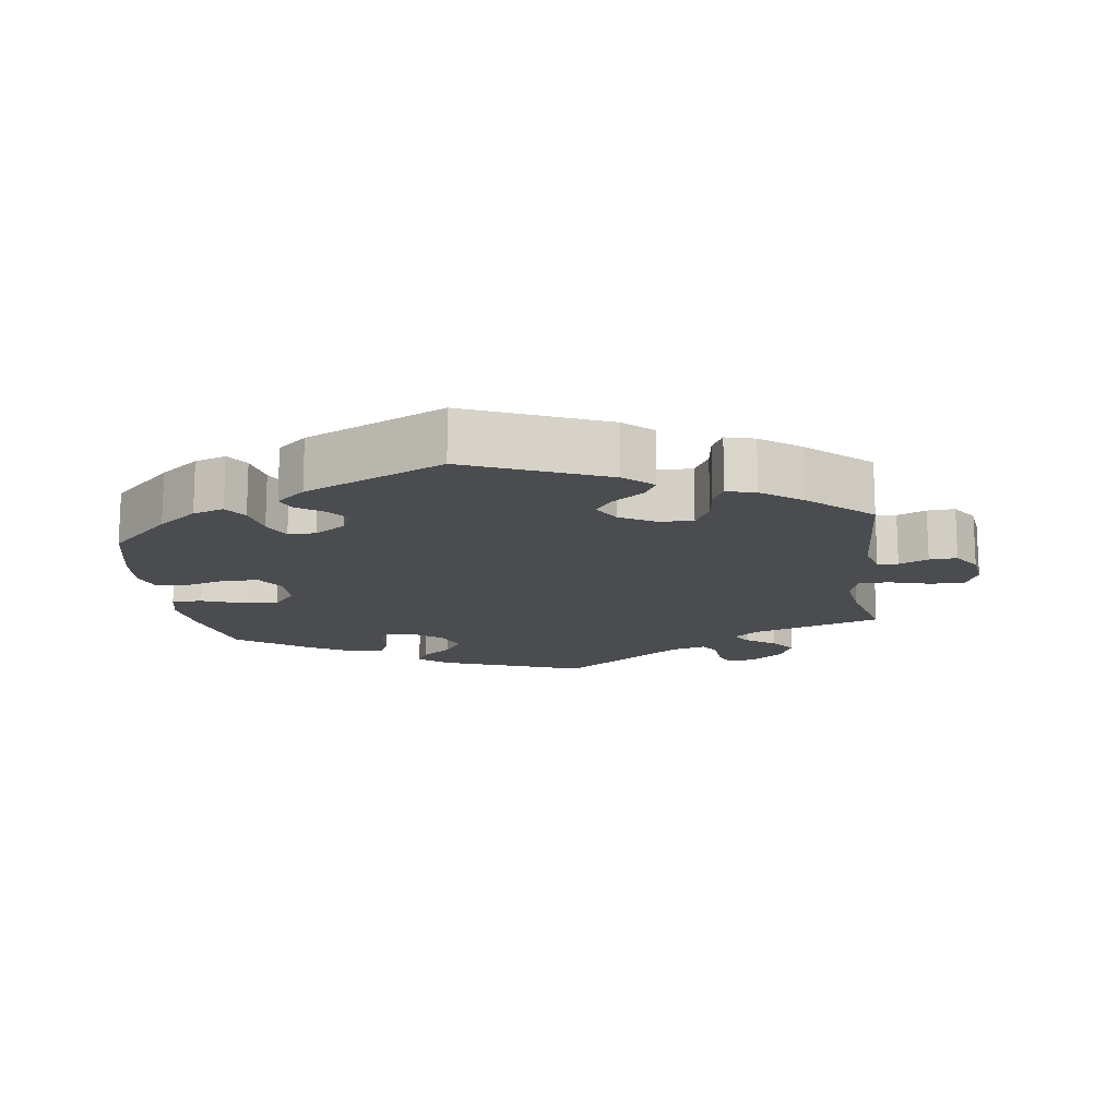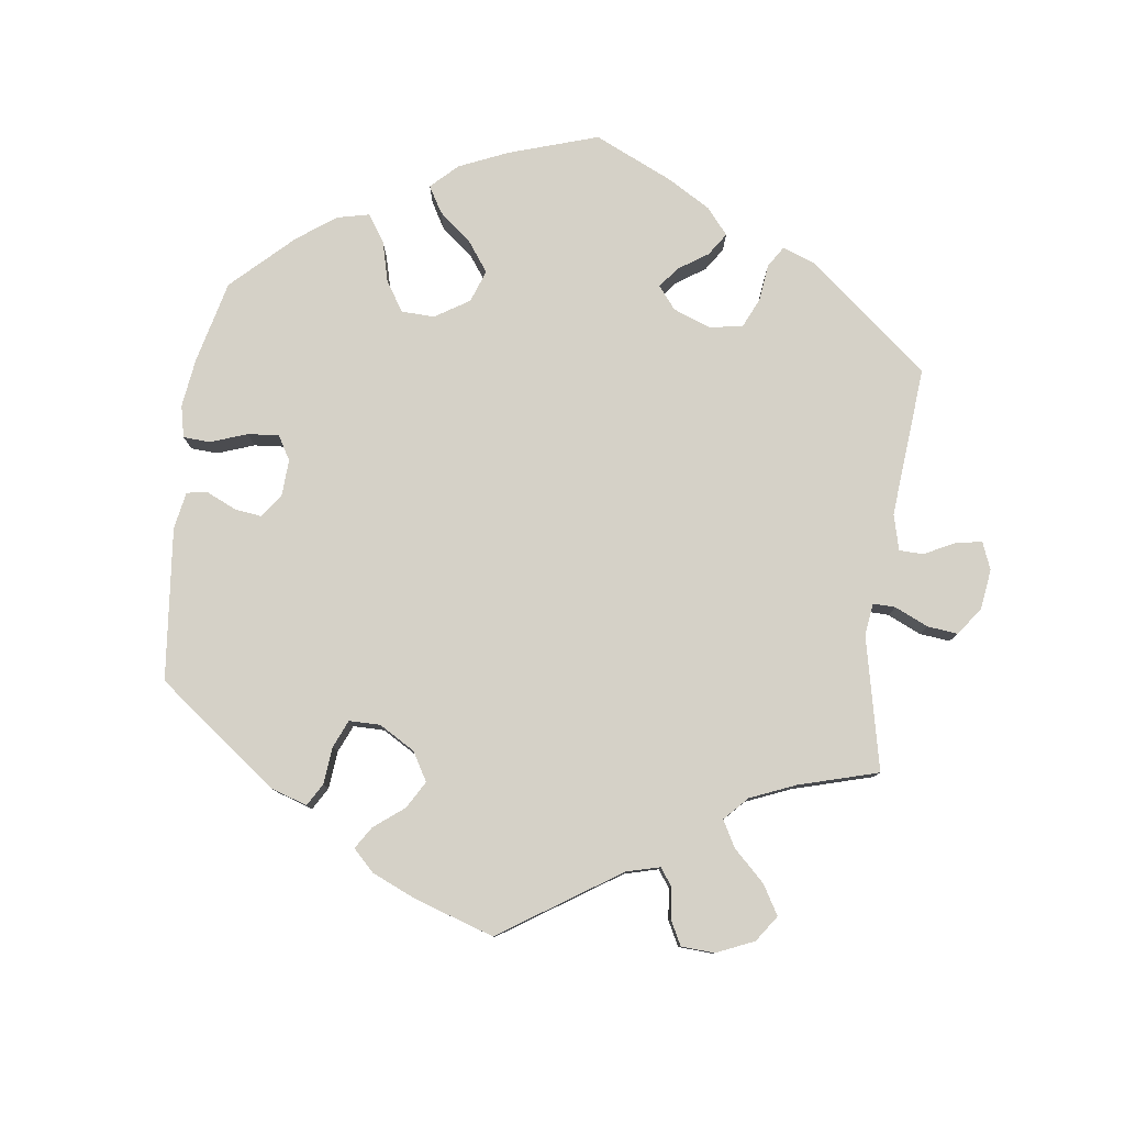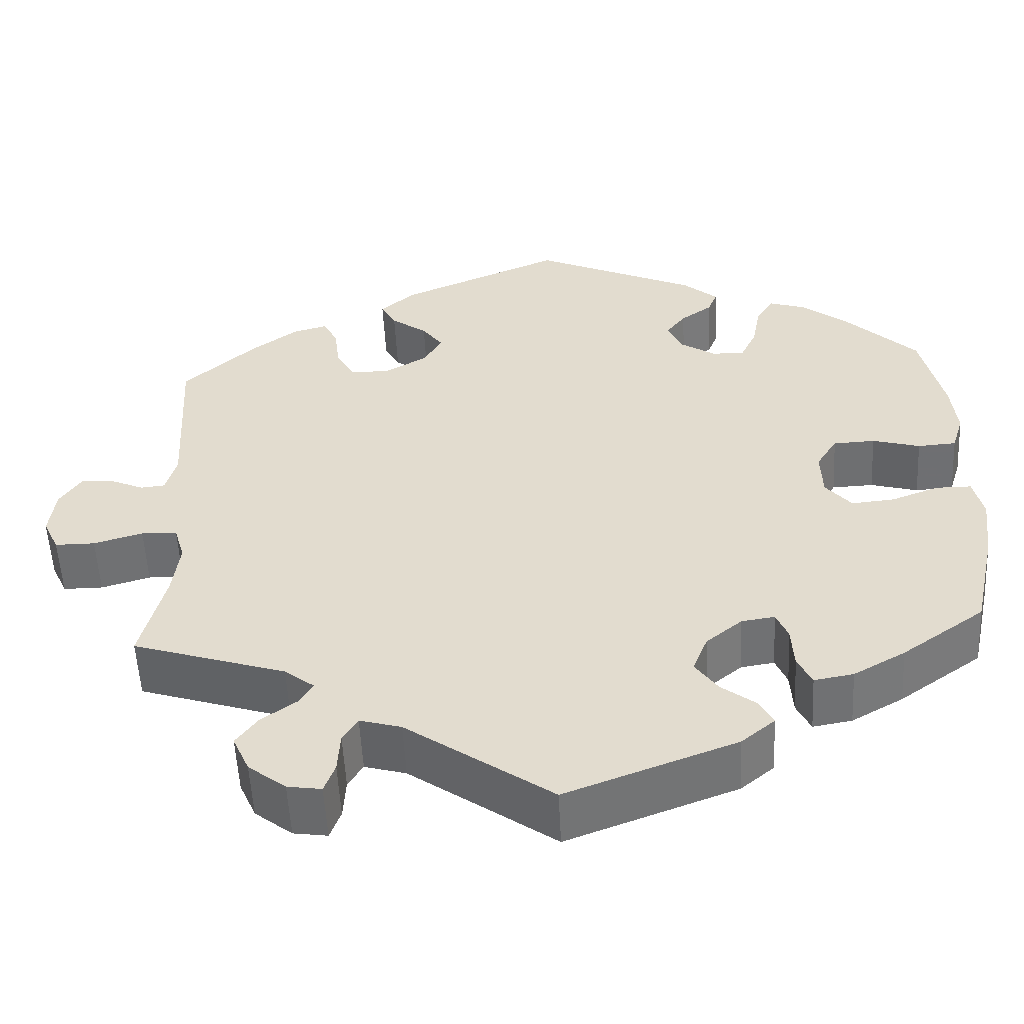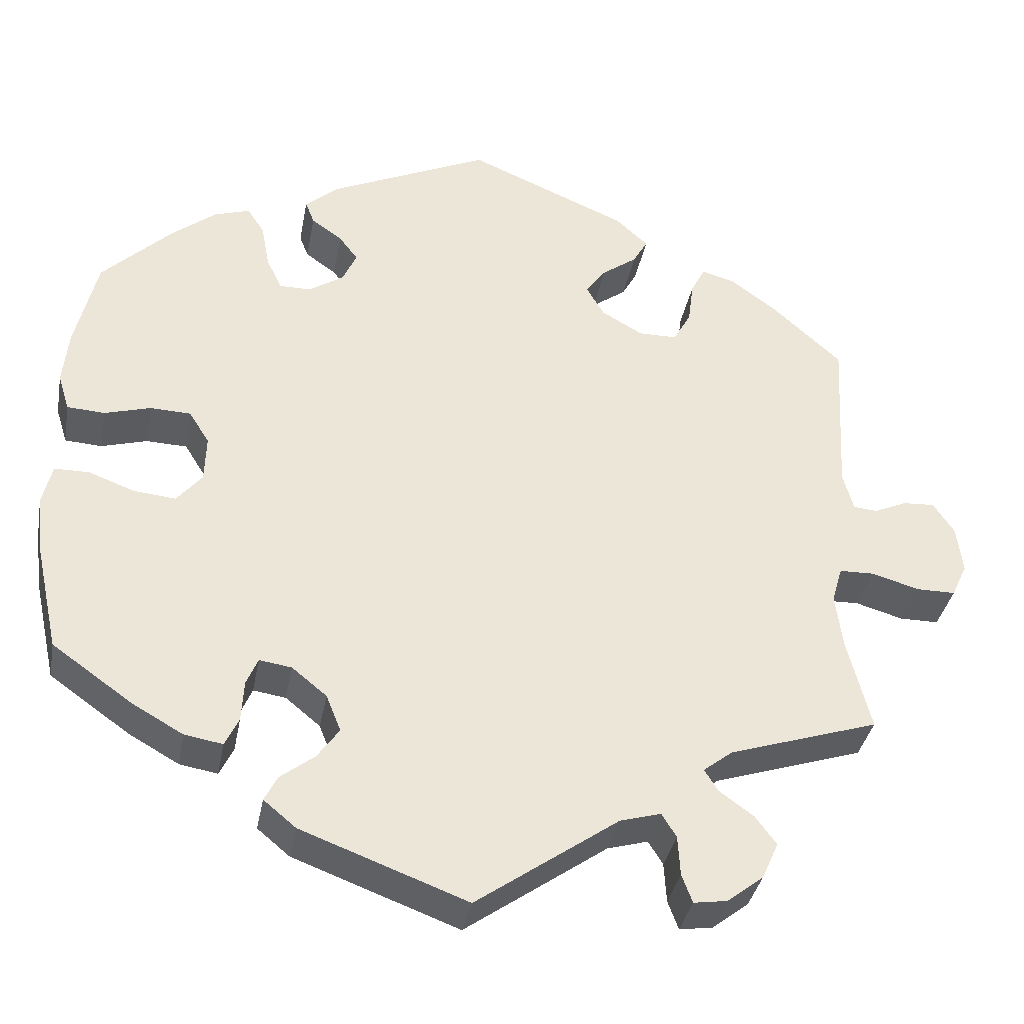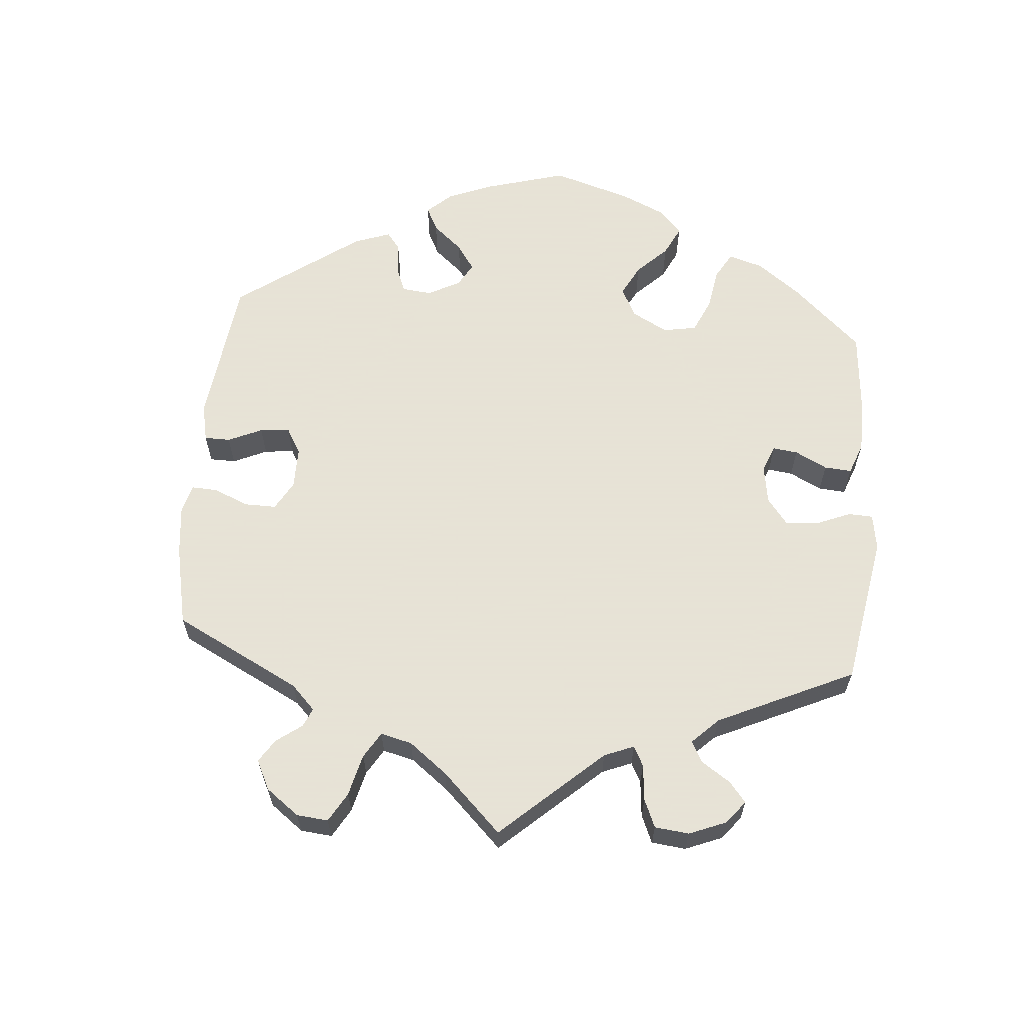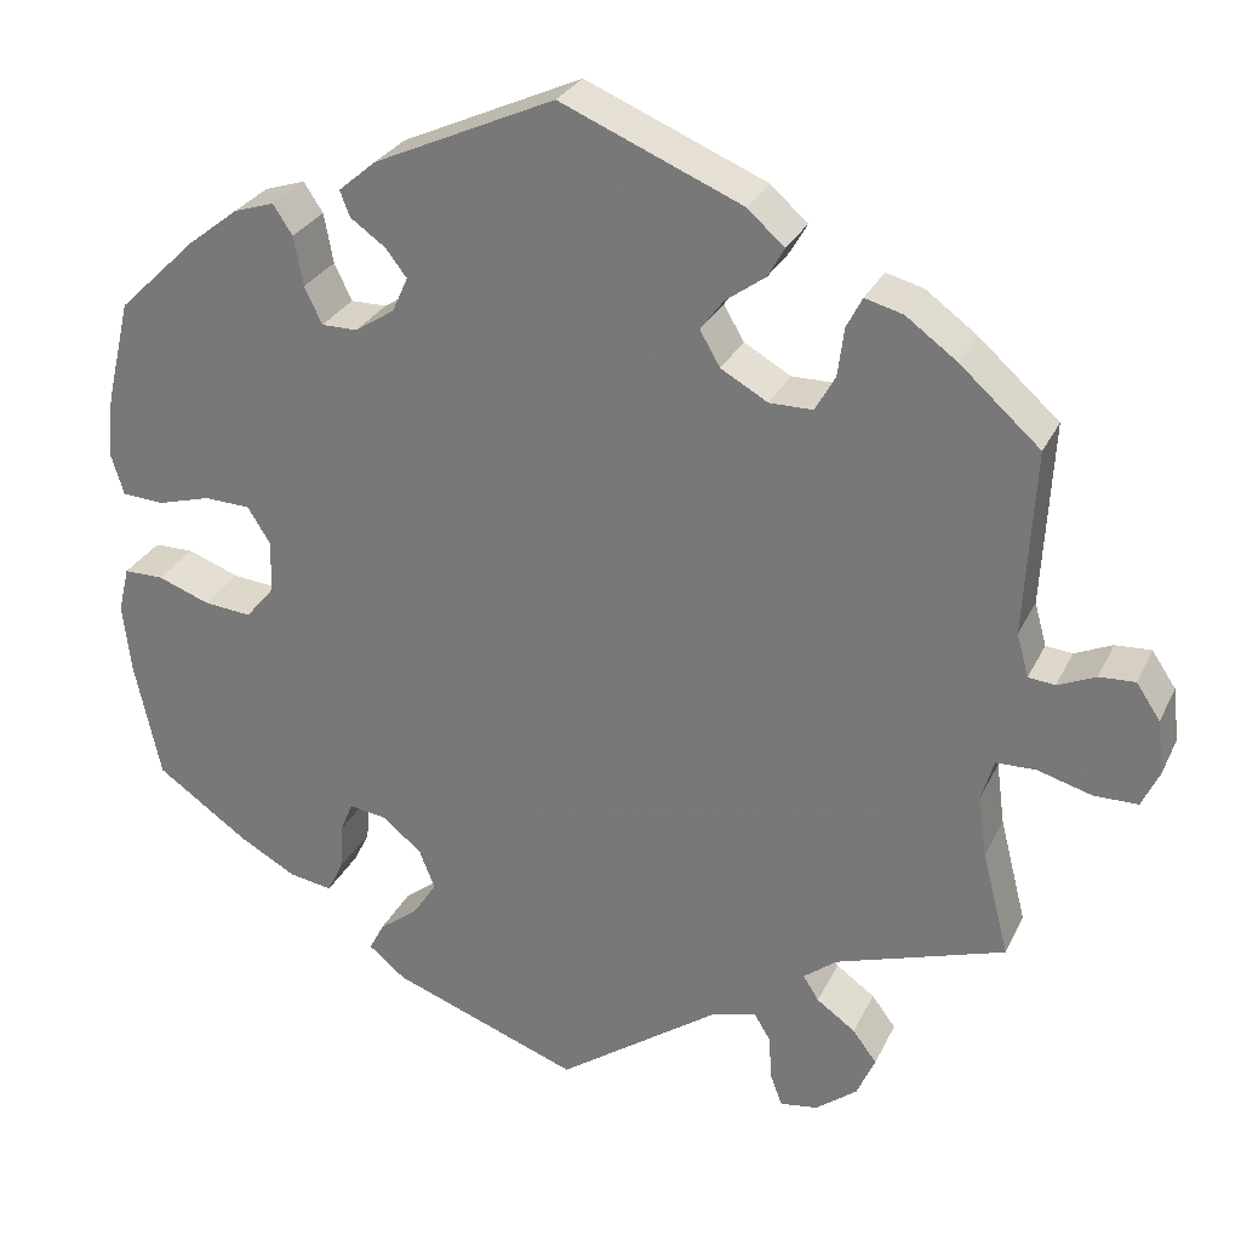
<metadata>
{"format":"obj","ext":"obj","renderer":"f3d","projection":"perspective","resolution":1024,"background":"white","views":[{"elev":-15.0,"azim":7.9,"up":"+Y"},{"elev":79.7,"azim":67.3,"up":"+Y"},{"elev":-54.2,"azim":-177.1,"up":"+Z"},{"elev":-35.7,"azim":-10.4,"up":"+Z"},{"elev":62.8,"azim":125.0,"up":"+Y"},{"elev":28.3,"azim":21.5,"up":"+Z"}]}
</metadata>
<code>
v -0.414 0.07 0.372
v -0.359 0.07 0.415
v -0.315 0.07 0.429
v -0.294 0.07 0.397
v -0.284 0.07 0.343
v -0.265 0.07 0.303
v -0.226 0.07 0.303
v -0.183 0.07 0.331
v -0.166 0.07 0.369
v -0.189 0.07 0.399
v -0.227 0.07 0.426
v -0.238 0.07 0.454
v -0.197 0.07 0.489
v 0 0.07 0.578
v 0.197 0.07 0.495
v 0.237 0.07 0.459
v 0.219 0.07 0.427
v 0.176 0.07 0.396
v 0.151 0.07 0.362
v 0.173 0.07 0.324
v 0.224 0.07 0.295
v 0.271 0.07 0.295
v 0.293 0.07 0.334
v 0.3 0.07 0.387
v 0.317 0.07 0.42
v 0.358 0.07 0.409
v 0.414 0.07 0.368
v 0.501 0.07 0.29
v 0.49 0.07 0.089
v 0.503 0.07 0.042
v 0.532 0.07 0.039
v 0.573 0.07 0.057
v 0.612 0.07 0.059
v 0.638 0.07 0.02
v 0.645 0.07 -0.038
v 0.626 0.07 -0.079
v 0.578 0.07 -0.079
v 0.519 0.07 -0.062
v 0.476 0.07 -0.063
v 0.463 0.07 -0.107
v 0.472 0.07 -0.175
v 0.501 0.07 -0.289
v 0.317 0.07 -0.348
v 0.281 0.07 -0.376
v 0.298 0.07 -0.403
v 0.34 0.07 -0.433
v 0.366 0.07 -0.468
v 0.346 0.07 -0.513
v 0.301 0.07 -0.548
v 0.26 0.07 -0.554
v 0.247 0.07 -0.519
v 0.244 0.07 -0.47
v 0.226 0.07 -0.441
v 0.176 0.07 -0.455
v 0.001 0.07 -0.578
v -0.203 0.07 -0.502
v -0.243 0.07 -0.469
v -0.227 0.07 -0.438
v -0.185 0.07 -0.406
v -0.158 0.07 -0.368
v -0.176 0.07 -0.323
v -0.219 0.07 -0.288
v -0.259 0.07 -0.282
v -0.273 0.07 -0.315
v -0.276 0.07 -0.366
v -0.293 0.07 -0.401
v -0.34 0.07 -0.393
v -0.402 0.07 -0.358
v -0.501 0.07 -0.288
v -0.529 0.07 -0.16
v -0.538 0.07 -0.084
v -0.526 0.07 -0.034
v -0.483 0.07 -0.034
v -0.427 0.07 -0.055
v -0.375 0.07 -0.06
v -0.344 0.07 -0.023
v -0.342 0.07 0.034
v -0.367 0.07 0.074
v -0.417 0.07 0.076
v -0.474 0.07 0.06
v -0.52 0.07 0.063
v -0.534 0.07 0.108
v -0.527 0.07 0.175
v -0.5 0.07 0.289
v -0.414 0 0.372
v -0.359 0 0.415
v -0.315 0 0.429
v -0.294 0 0.397
v -0.284 0 0.343
v -0.265 0 0.303
v -0.226 0 0.303
v -0.183 0 0.331
v -0.166 0 0.369
v -0.189 0 0.399
v -0.227 0 0.426
v -0.238 0 0.454
v -0.197 0 0.489
v 0 0 0.578
v 0.197 0 0.495
v 0.237 0 0.459
v 0.219 0 0.427
v 0.176 0 0.396
v 0.151 0 0.362
v 0.173 0 0.324
v 0.224 0 0.295
v 0.271 0 0.295
v 0.293 0 0.334
v 0.3 0 0.387
v 0.317 0 0.42
v 0.358 0 0.409
v 0.414 0 0.368
v 0.501 0 0.29
v 0.49 0 0.089
v 0.503 0 0.042
v 0.532 0 0.039
v 0.573 0 0.057
v 0.612 0 0.059
v 0.638 0 0.02
v 0.645 0 -0.038
v 0.626 0 -0.079
v 0.578 0 -0.079
v 0.519 0 -0.062
v 0.476 0 -0.063
v 0.463 0 -0.107
v 0.472 0 -0.175
v 0.501 0 -0.289
v 0.317 0 -0.348
v 0.281 0 -0.376
v 0.298 0 -0.403
v 0.34 0 -0.433
v 0.366 0 -0.468
v 0.346 0 -0.513
v 0.301 0 -0.548
v 0.26 0 -0.554
v 0.247 0 -0.519
v 0.244 0 -0.47
v 0.226 0 -0.441
v 0.176 0 -0.455
v 0.001 0 -0.578
v -0.203 0 -0.502
v -0.243 0 -0.469
v -0.227 0 -0.438
v -0.185 0 -0.406
v -0.158 0 -0.368
v -0.176 0 -0.323
v -0.219 0 -0.288
v -0.259 0 -0.282
v -0.273 0 -0.315
v -0.276 0 -0.366
v -0.293 0 -0.401
v -0.34 0 -0.393
v -0.402 0 -0.358
v -0.501 0 -0.288
v -0.529 0 -0.16
v -0.538 0 -0.084
v -0.526 0 -0.034
v -0.483 0 -0.034
v -0.427 0 -0.055
v -0.375 0 -0.06
v -0.344 0 -0.023
v -0.342 0 0.034
v -0.367 0 0.074
v -0.417 0 0.076
v -0.474 0 0.06
v -0.52 0 0.063
v -0.534 0 0.108
v -0.527 0 0.175
v -0.5 0 0.289
f 79 80 81 82
f 78 79 82 83
f 71 72 73 74
f 71 74 75
f 70 71 75
f 69 70 75
f 68 69 75 76
f 64 65 66 67
f 63 64 67 68
f 56 57 58 59
f 54 55 56 59
f 53 54 59 60
f 49 50 51 52
f 49 52 53
f 48 49 53
f 45 46 47 48
f 44 45 48 53
f 41 42 43
f 40 41 43 44
f 39 40 44 53
f 35 36 37 38
f 35 38 39
f 34 35 39
f 31 32 33 34
f 30 31 34 39
f 29 30 39 53
f 23 24 25 26
f 22 23 26 27
f 15 16 17 18
f 15 18 19
f 14 15 19
f 13 14 19 20
f 10 11 12 13
f 9 10 13 20
f 2 3 4 5
f 2 5 6
f 1 2 6
f 78 83 84 1
f 63 68 76
f 62 63 76 77
f 61 62 77
f 29 53 60 61
f 29 61 77
f 22 27 28 29
f 21 22 29 77
f 8 9 20 21
f 7 8 21 77
f 6 7 77 78
f 1 6 78
f 166 165 164 163
f 167 166 163 162
f 158 157 156 155
f 159 158 155
f 159 155 154
f 159 154 153
f 160 159 153 152
f 151 150 149 148
f 152 151 148 147
f 143 142 141 140
f 143 140 139 138
f 144 143 138 137
f 136 135 134 133
f 137 136 133
f 137 133 132
f 132 131 130 129
f 137 132 129 128
f 127 126 125
f 128 127 125 124
f 137 128 124 123
f 122 121 120 119
f 123 122 119
f 123 119 118
f 118 117 116 115
f 123 118 115 114
f 137 123 114 113
f 110 109 108 107
f 111 110 107 106
f 102 101 100 99
f 103 102 99
f 103 99 98
f 104 103 98 97
f 97 96 95 94
f 104 97 94 93
f 89 88 87 86
f 90 89 86
f 90 86 85
f 85 168 167 162
f 160 152 147
f 161 160 147 146
f 161 146 145
f 145 144 137 113
f 161 145 113
f 113 112 111 106
f 161 113 106 105
f 105 104 93 92
f 161 105 92 91
f 162 161 91 90
f 162 90 85
f 1 85 86 2
f 2 86 87 3
f 3 87 88 4
f 4 88 89 5
f 5 89 90 6
f 6 90 91 7
f 7 91 92 8
f 8 92 93 9
f 9 93 94 10
f 10 94 95 11
f 11 95 96 12
f 12 96 97 13
f 13 97 98 14
f 14 98 99 15
f 15 99 100 16
f 16 100 101 17
f 17 101 102 18
f 18 102 103 19
f 19 103 104 20
f 20 104 105 21
f 21 105 106 22
f 22 106 107 23
f 23 107 108 24
f 24 108 109 25
f 25 109 110 26
f 26 110 111 27
f 27 111 112 28
f 28 112 113 29
f 29 113 114 30
f 30 114 115 31
f 31 115 116 32
f 32 116 117 33
f 33 117 118 34
f 34 118 119 35
f 35 119 120 36
f 36 120 121 37
f 37 121 122 38
f 38 122 123 39
f 39 123 124 40
f 40 124 125 41
f 41 125 126 42
f 42 126 127 43
f 43 127 128 44
f 44 128 129 45
f 45 129 130 46
f 46 130 131 47
f 47 131 132 48
f 48 132 133 49
f 49 133 134 50
f 50 134 135 51
f 51 135 136 52
f 52 136 137 53
f 53 137 138 54
f 54 138 139 55
f 55 139 140 56
f 56 140 141 57
f 57 141 142 58
f 58 142 143 59
f 59 143 144 60
f 60 144 145 61
f 61 145 146 62
f 62 146 147 63
f 63 147 148 64
f 64 148 149 65
f 65 149 150 66
f 66 150 151 67
f 67 151 152 68
f 68 152 153 69
f 69 153 154 70
f 70 154 155 71
f 71 155 156 72
f 72 156 157 73
f 73 157 158 74
f 74 158 159 75
f 75 159 160 76
f 76 160 161 77
f 77 161 162 78
f 78 162 163 79
f 79 163 164 80
f 80 164 165 81
f 81 165 166 82
f 82 166 167 83
f 83 167 168 84
f 84 168 85 1

</code>
